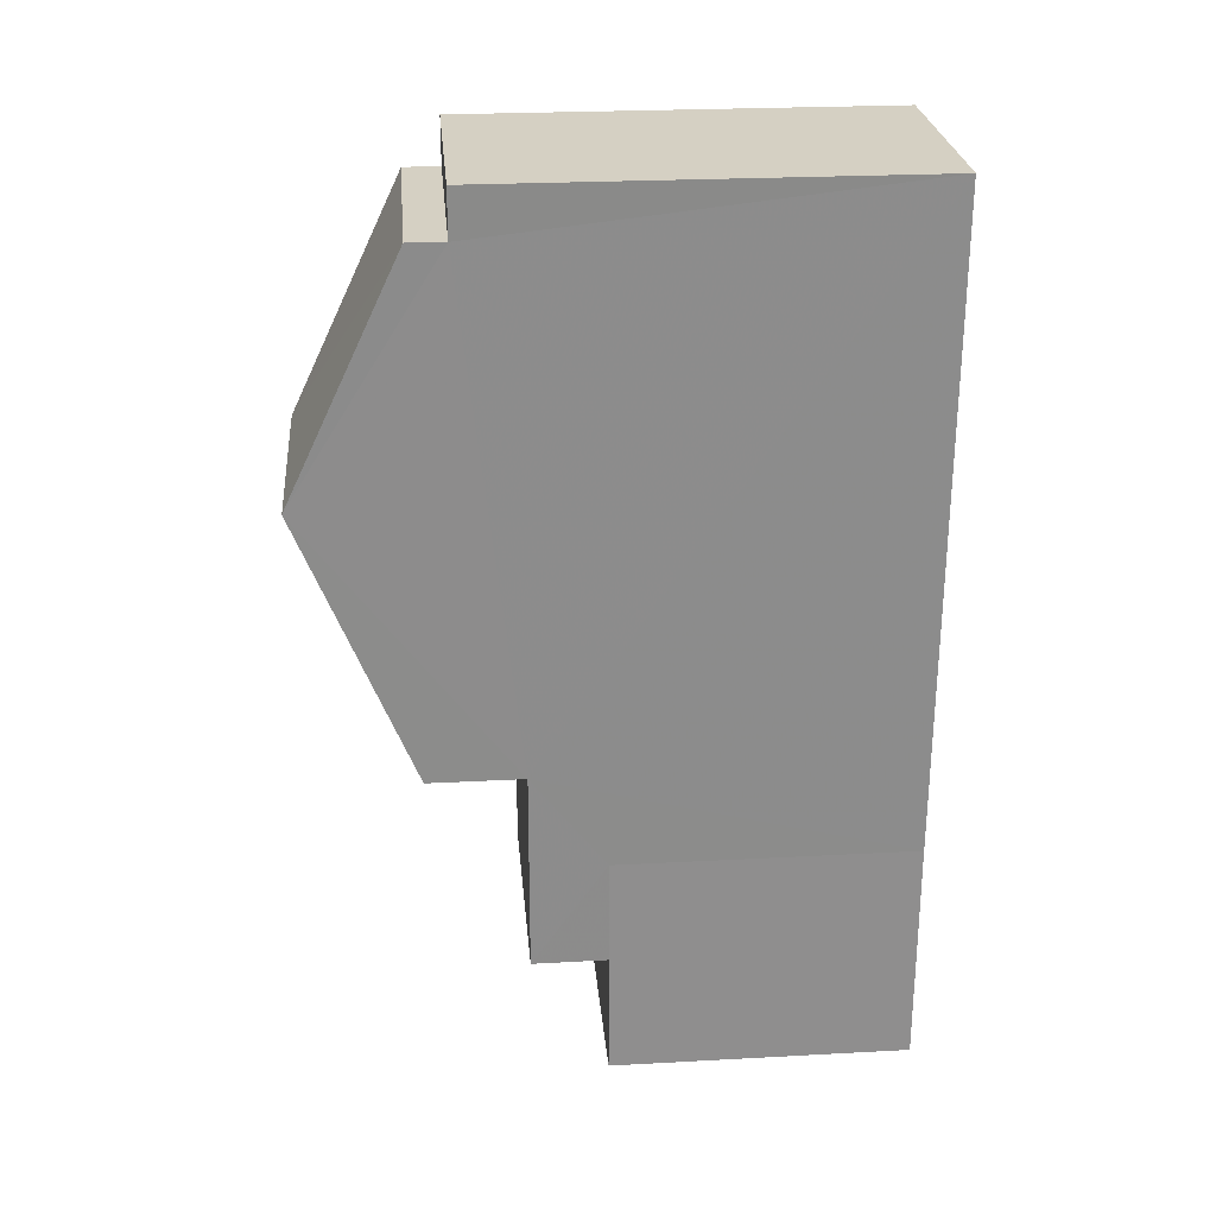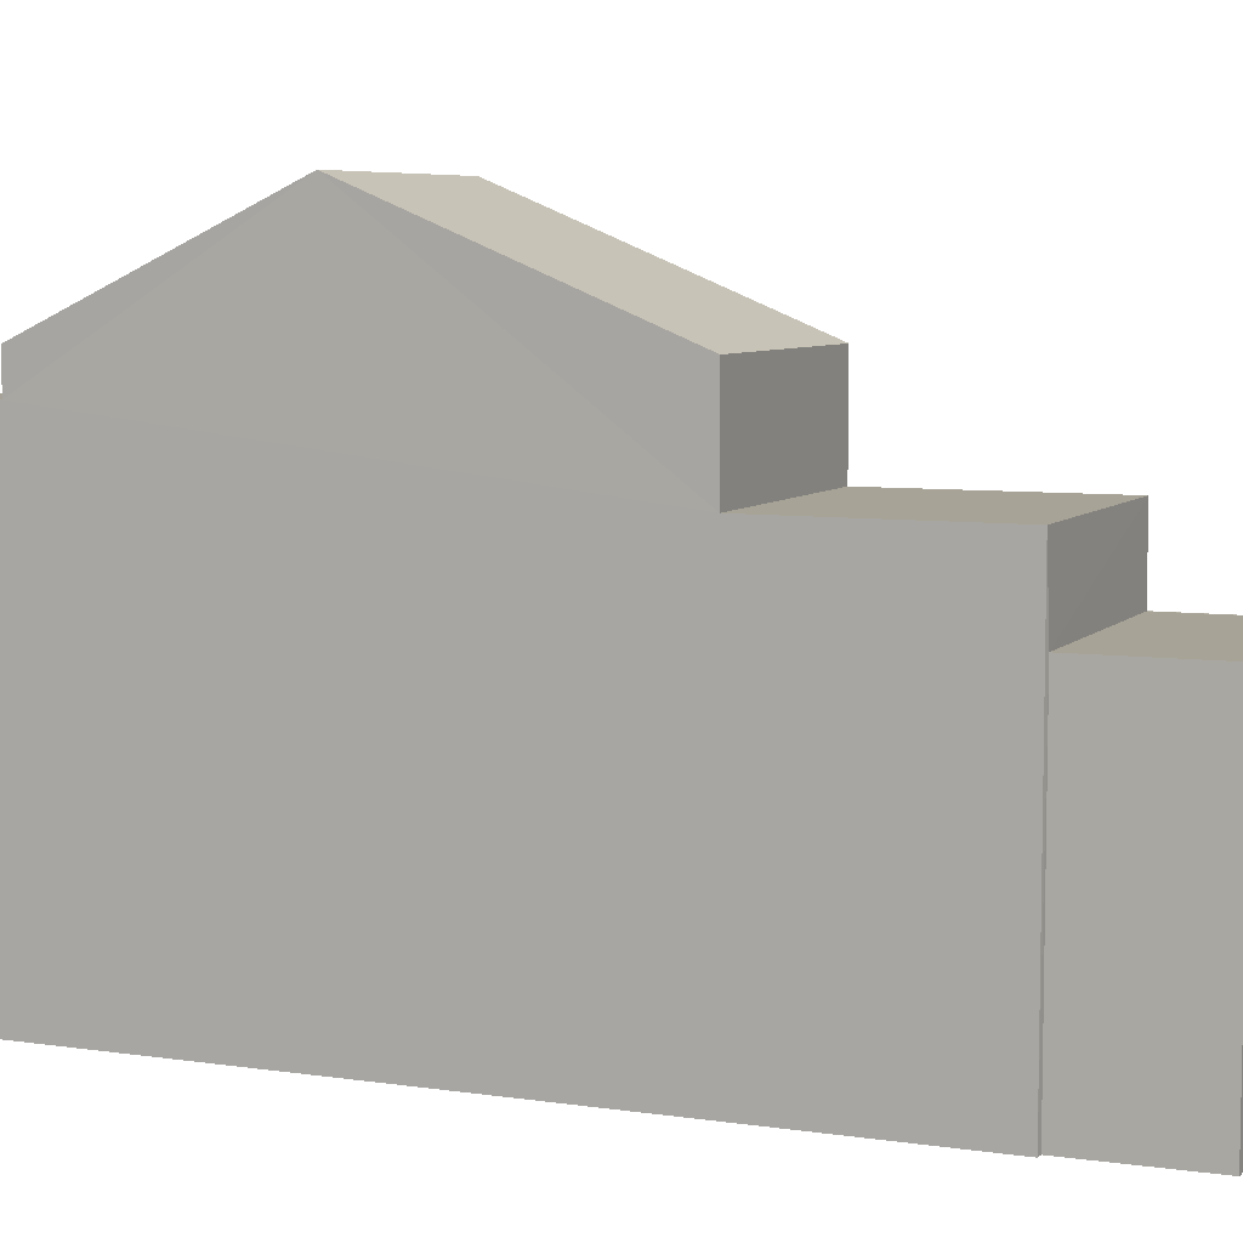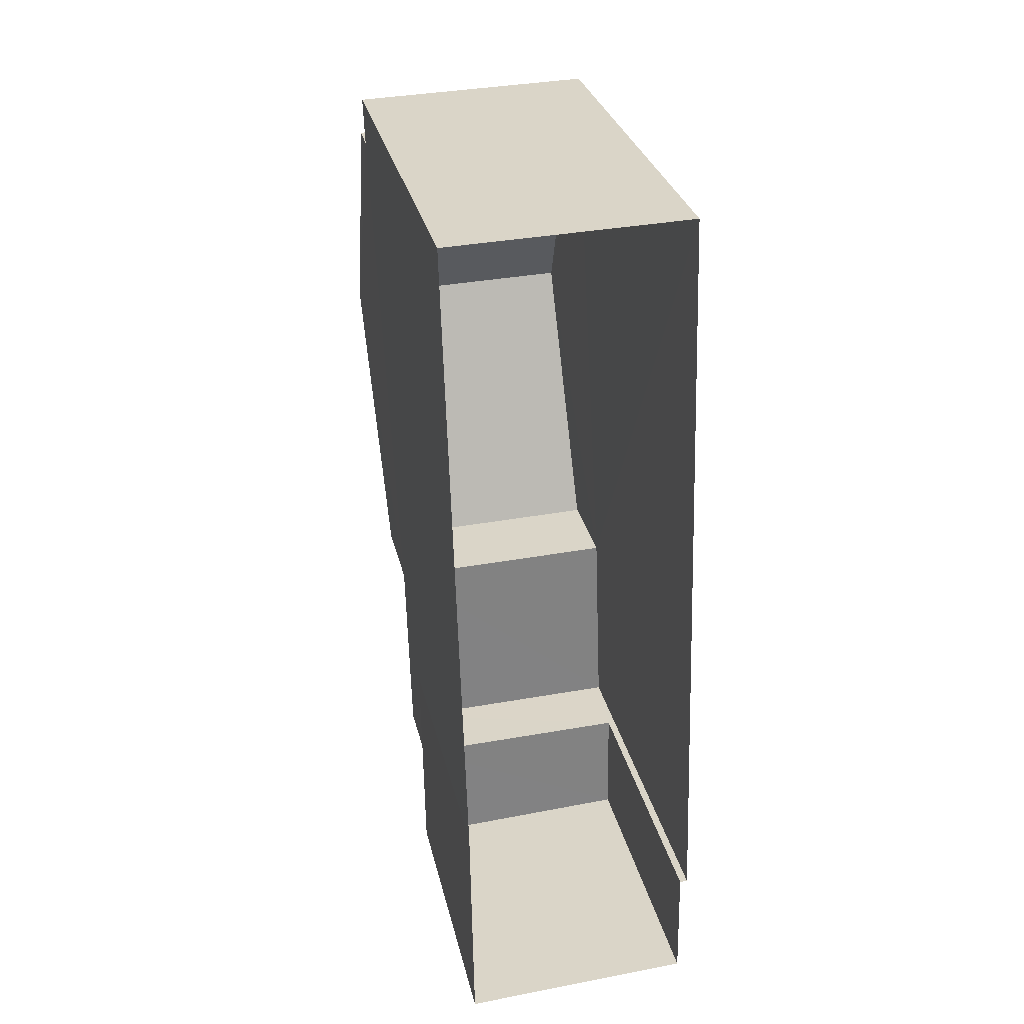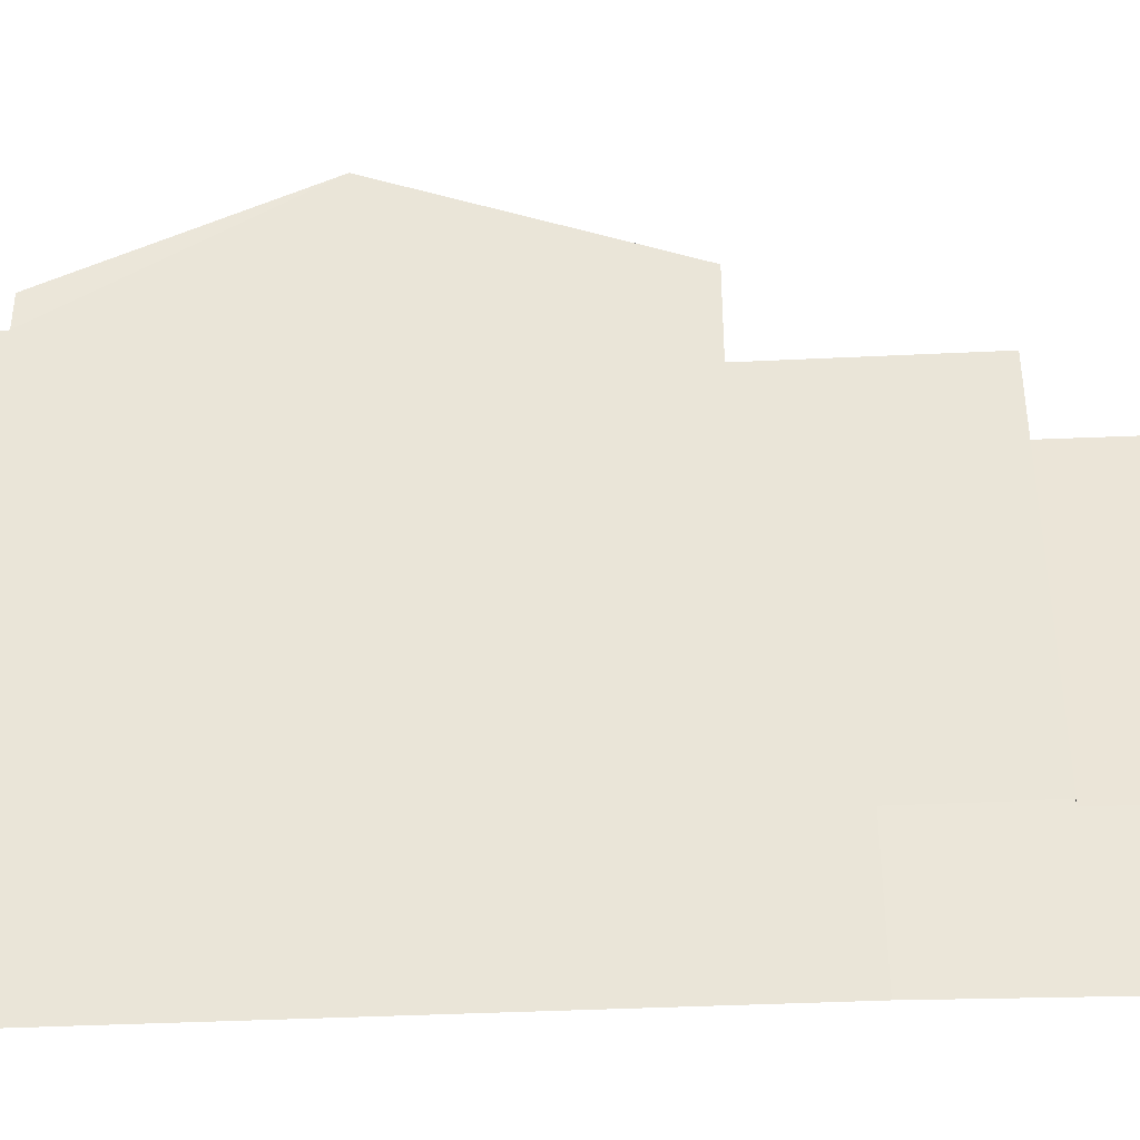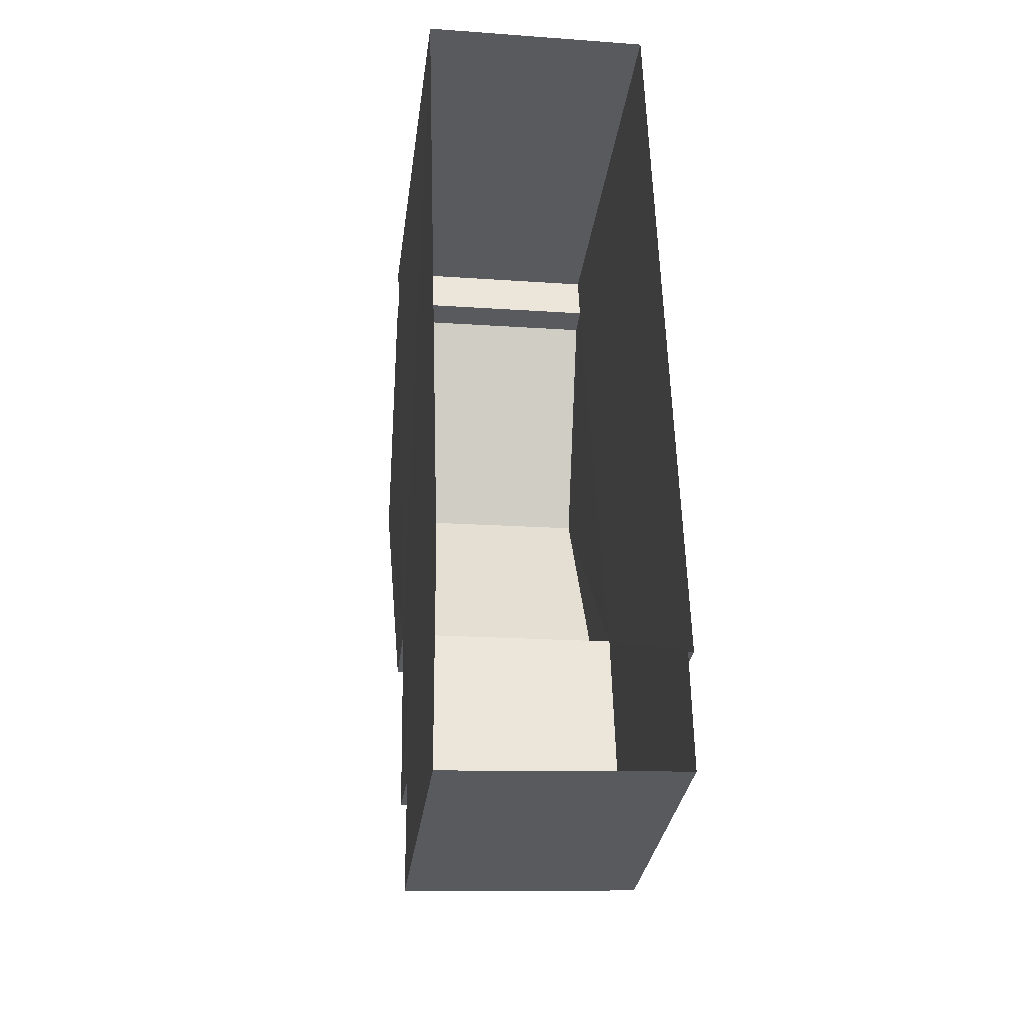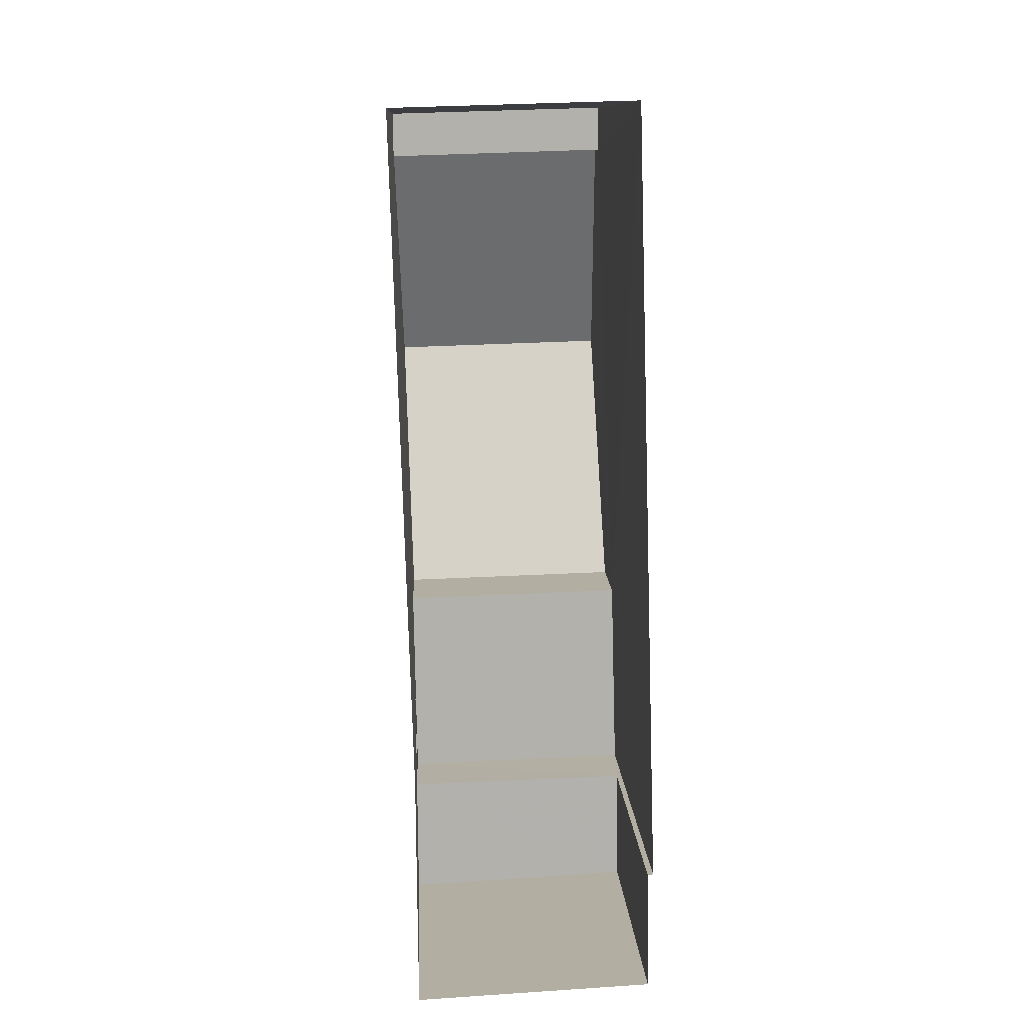
<metadata>
{"format":"obj","ext":"obj","renderer":"f3d","projection":"perspective","resolution":1024,"background":"white","views":[{"elev":24.4,"azim":84.9,"up":"+Y"},{"elev":6.7,"azim":-68.6,"up":"+Z"},{"elev":29.5,"azim":167.4,"up":"+Y"},{"elev":-38.6,"azim":-88.4,"up":"+Z"},{"elev":-31.4,"azim":172.4,"up":"+Y"},{"elev":11.2,"azim":177.2,"up":"+Y"}]}
</metadata>
<code>
v -3.721e+05 -1.04e+05 31.19
v -3.721e+05 -1.04e+05 31.19
v -3.721e+05 -1.04e+05 31.19
v -3.721e+05 -1.04e+05 31.19
v -3.721e+05 -1.04e+05 31.19
v -3.721e+05 -1.04e+05 31.19
v -3.721e+05 -1.04e+05 31.19
v -3.721e+05 -1.04e+05 31.19
v -3.721e+05 -1.04e+05 39.85
v -3.721e+05 -1.04e+05 39.85
v -3.721e+05 -1.04e+05 41.91
v -3.721e+05 -1.04e+05 41.91
v -3.721e+05 -1.04e+05 39.85
v -3.721e+05 -1.04e+05 39.85
v -3.721e+05 -1.04e+05 36.72
v -3.721e+05 -1.04e+05 36.72
v -3.721e+05 -1.04e+05 36.72
v -3.721e+05 -1.04e+05 36.72
v -3.721e+05 -1.04e+05 36.72
v -3.721e+05 -1.04e+05 36.72
v -3.721e+05 -1.04e+05 38.1
v -3.721e+05 -1.04e+05 38.1
v -3.721e+05 -1.04e+05 38.1
v -3.721e+05 -1.04e+05 38.1
v -3.721e+05 -1.04e+05 39.17
v -3.721e+05 -1.04e+05 39.17
v -3.721e+05 -1.04e+05 39.17
v -3.721e+05 -1.04e+05 39.17
f 1 2 3
f 3 2 4
f 2 5 6
f 7 8 6
f 4 2 8
f 8 2 6
f 9 10 11
f 12 9 11
f 13 14 12
f 11 13 12
f 15 16 17
f 16 18 17
f 17 19 20
f 17 18 19
f 21 22 23
f 21 24 22
f 25 26 27
f 25 28 26
f 26 1 3
f 27 26 3
f 18 6 5
f 19 18 5
f 16 7 6
f 18 16 6
f 23 17 20
f 23 20 21
f 12 14 21
f 20 2 21
f 21 2 1
f 9 12 28
f 28 1 26
f 28 12 21
f 28 21 1
f 24 13 11
f 11 10 25
f 22 24 4
f 4 24 3
f 3 25 27
f 24 11 25
f 24 25 3
f 4 15 22
f 22 15 23
f 4 8 15
f 23 15 17
f 8 7 16
f 15 8 16
f 2 19 5
f 2 20 19
f 21 14 13
f 24 21 13
f 25 10 9
f 28 25 9

</code>
